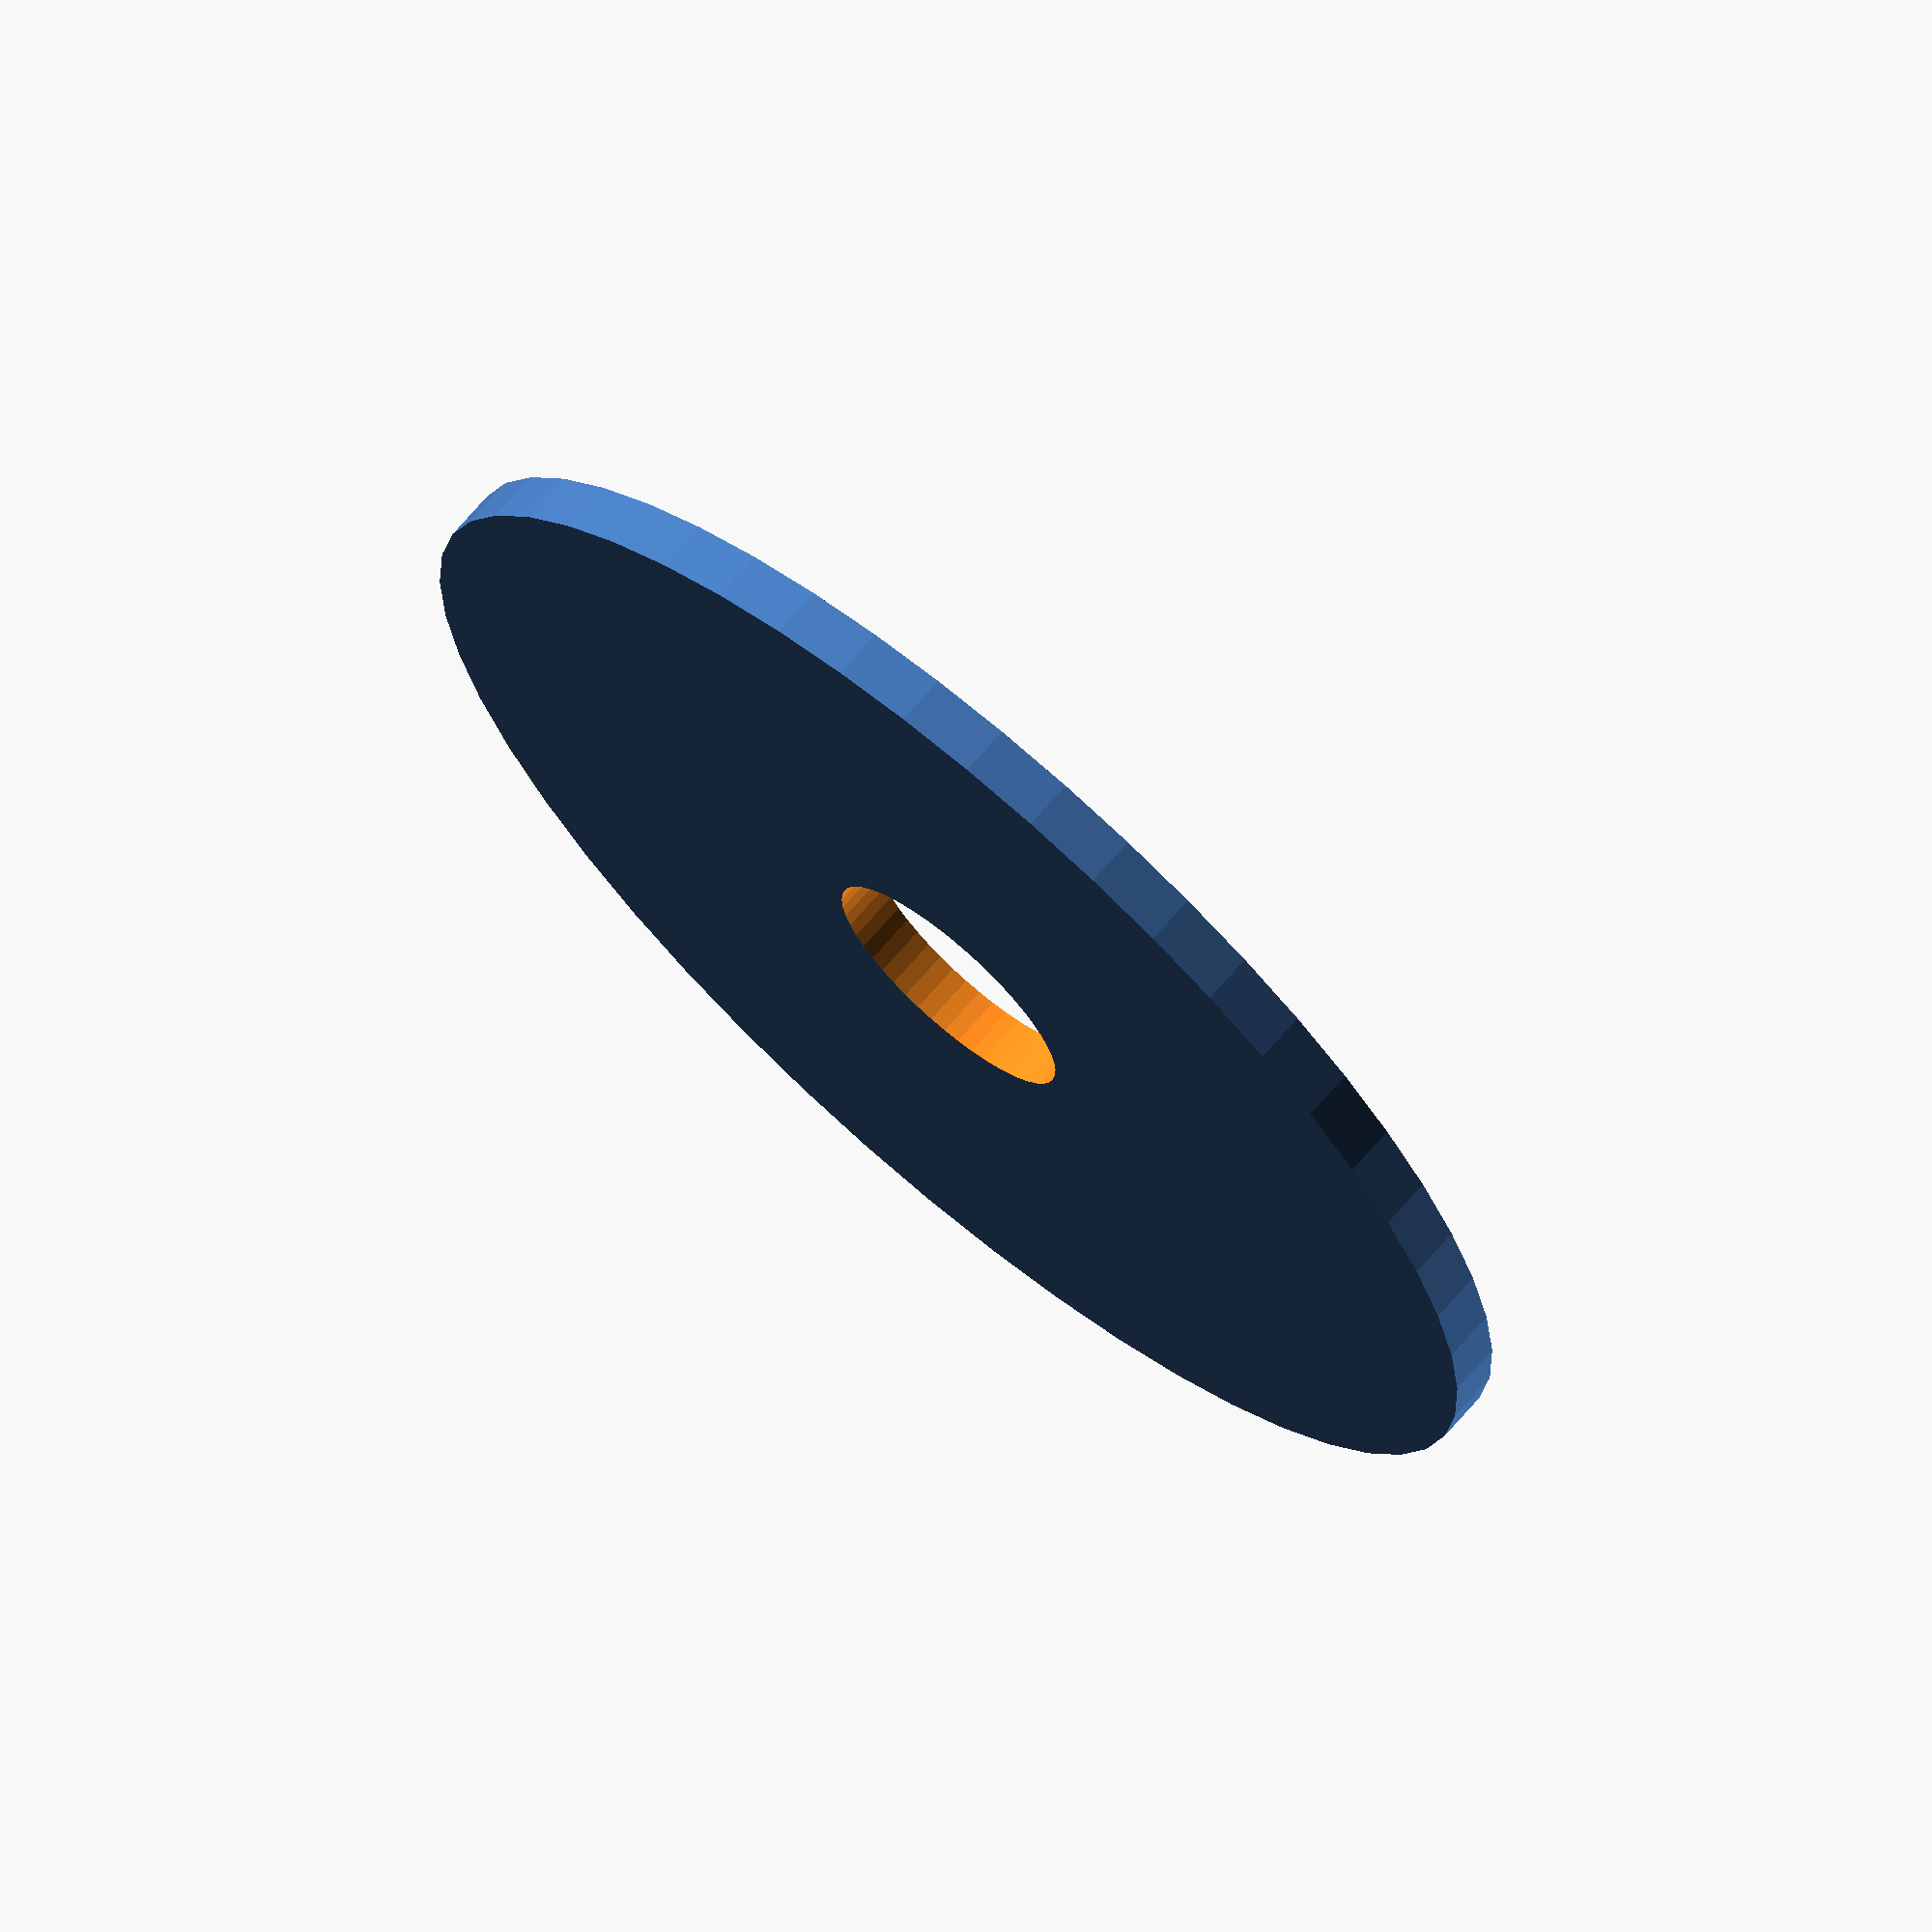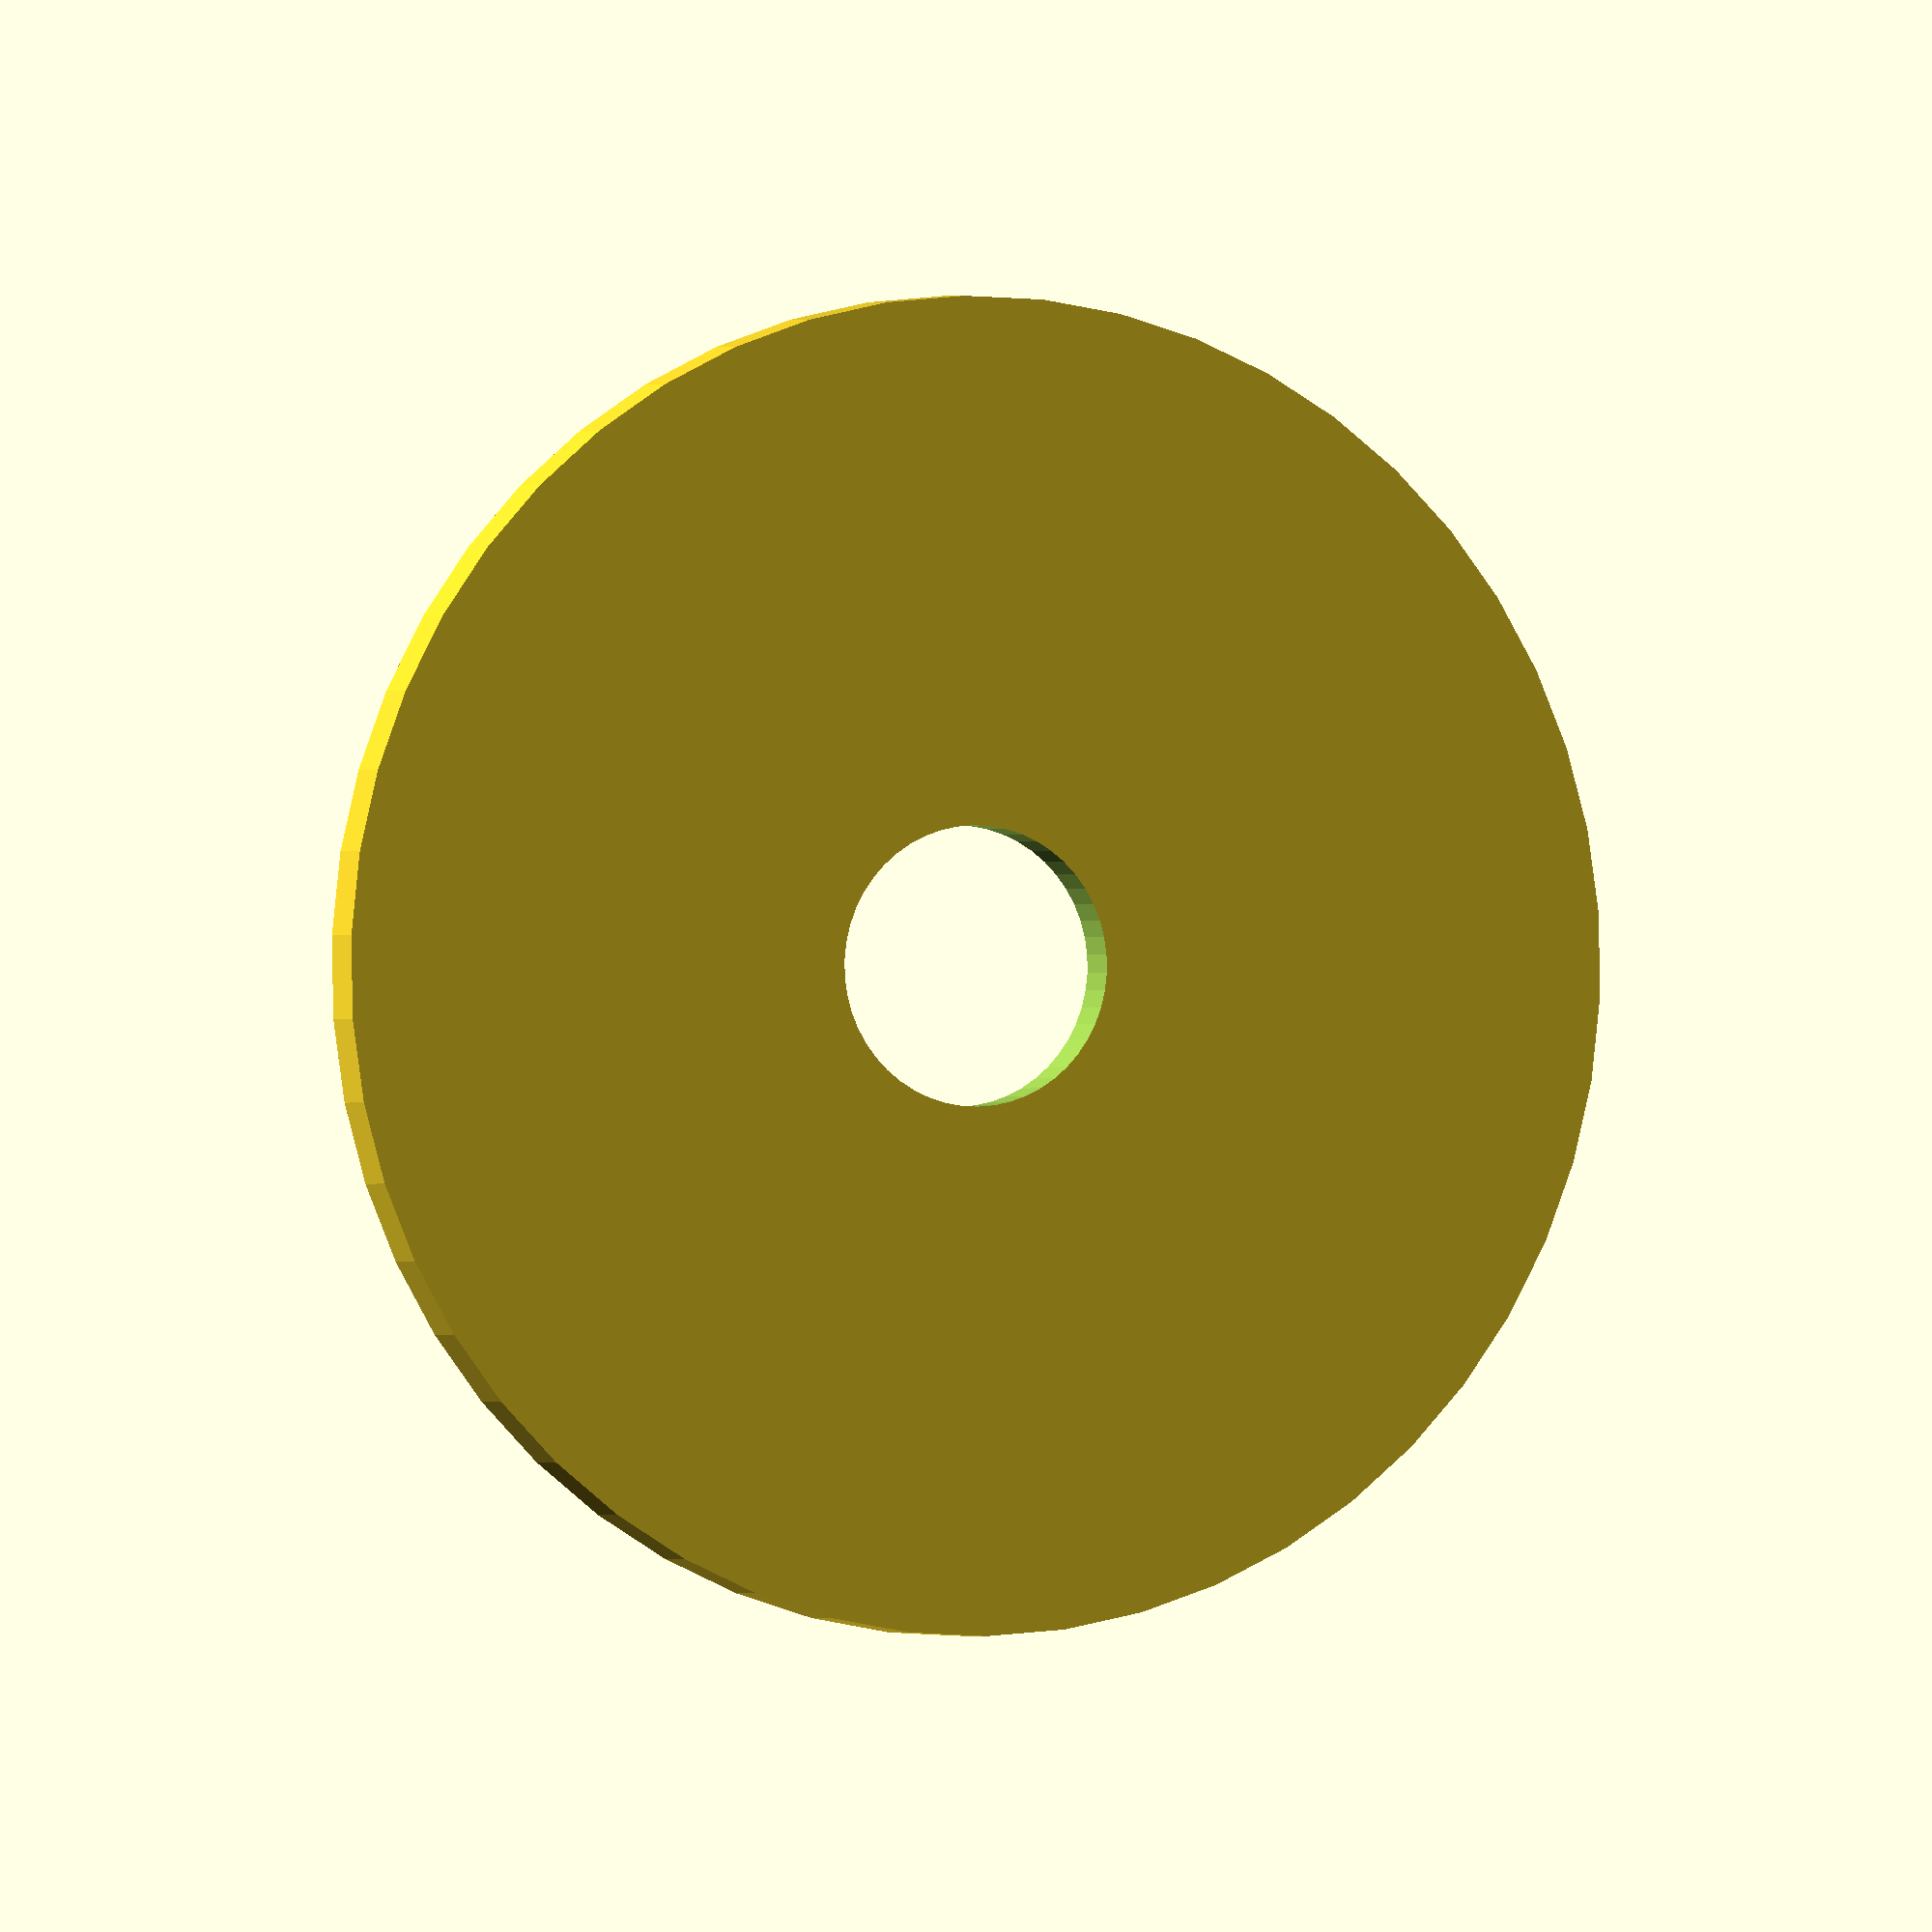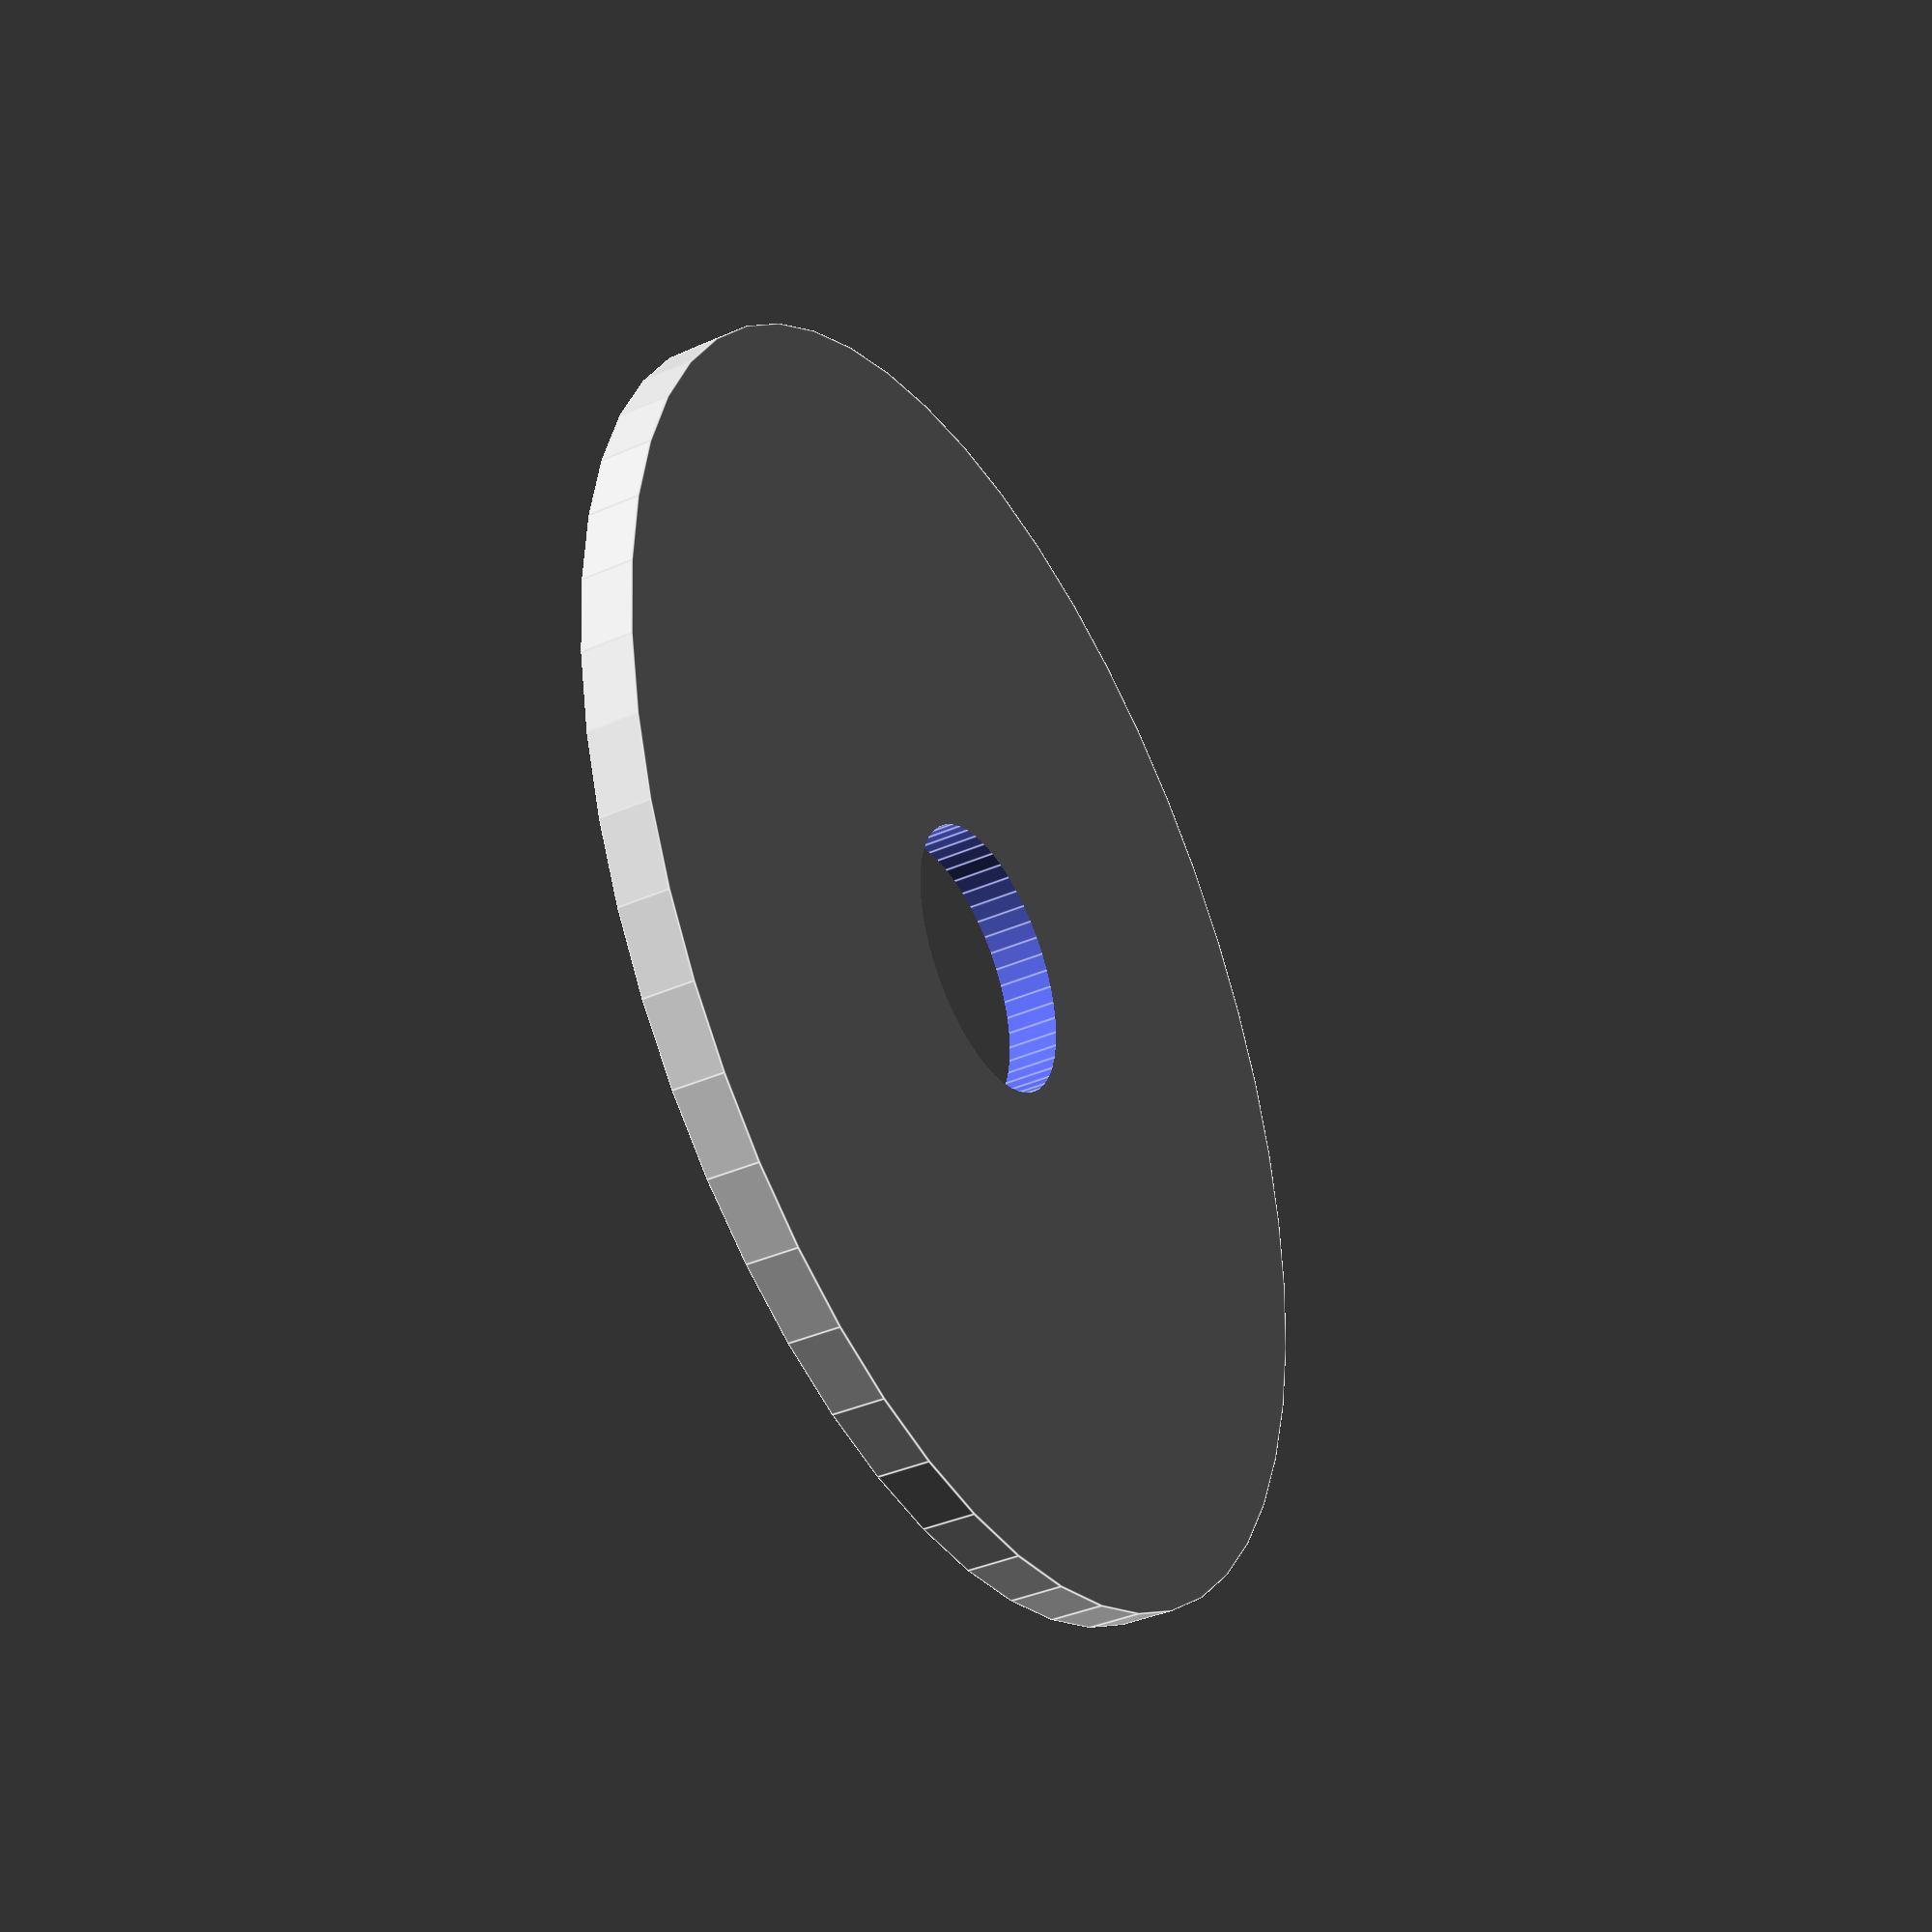
<openscad>
$fn = 50;


difference() {
	union() {
		translate(v = [0, 0, -1.0000000000]) {
			cylinder(h = 2, r = 25.0000000000);
		}
	}
	union() {
		translate(v = [0, 0, -100.0000000000]) {
			cylinder(h = 200, r = 5.2500000000);
		}
	}
}
</openscad>
<views>
elev=290.1 azim=27.3 roll=40.6 proj=o view=solid
elev=0.1 azim=161.0 roll=338.8 proj=o view=wireframe
elev=38.6 azim=123.2 roll=119.0 proj=p view=edges
</views>
